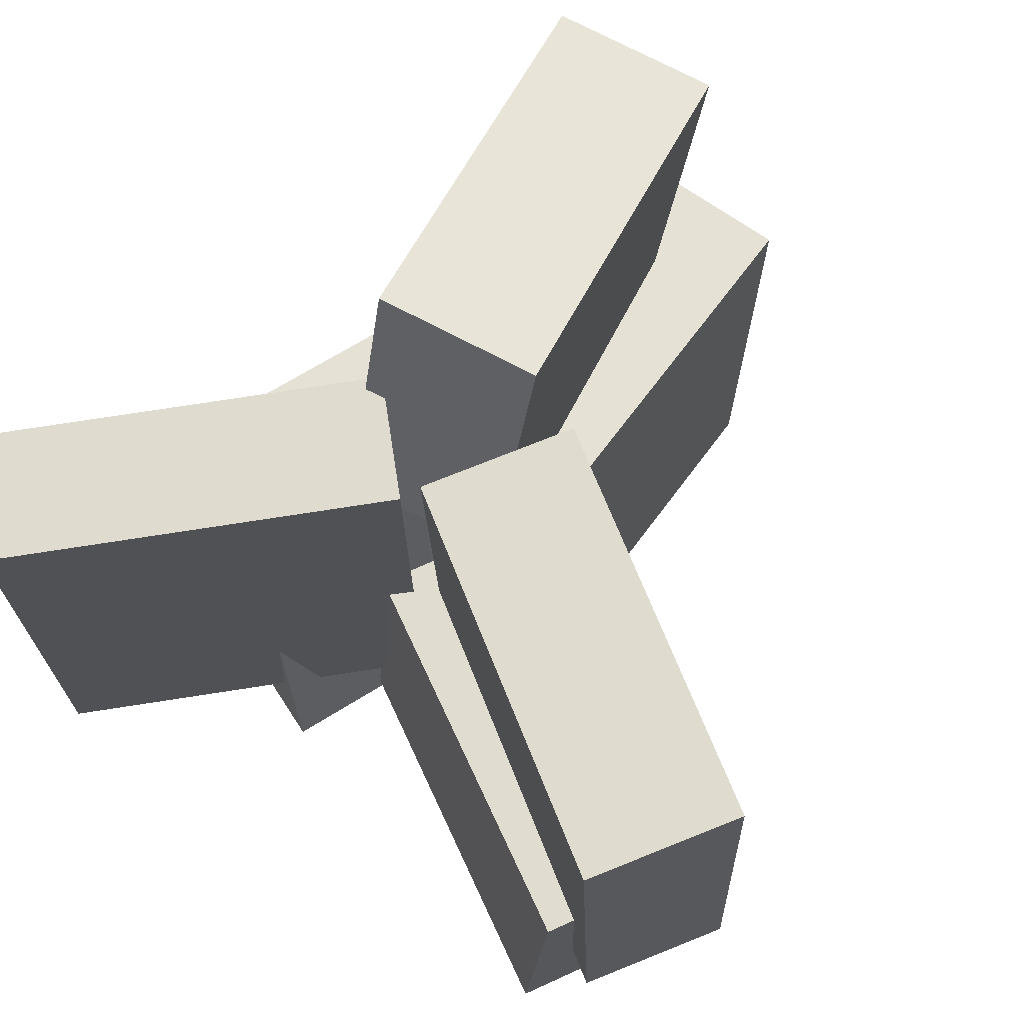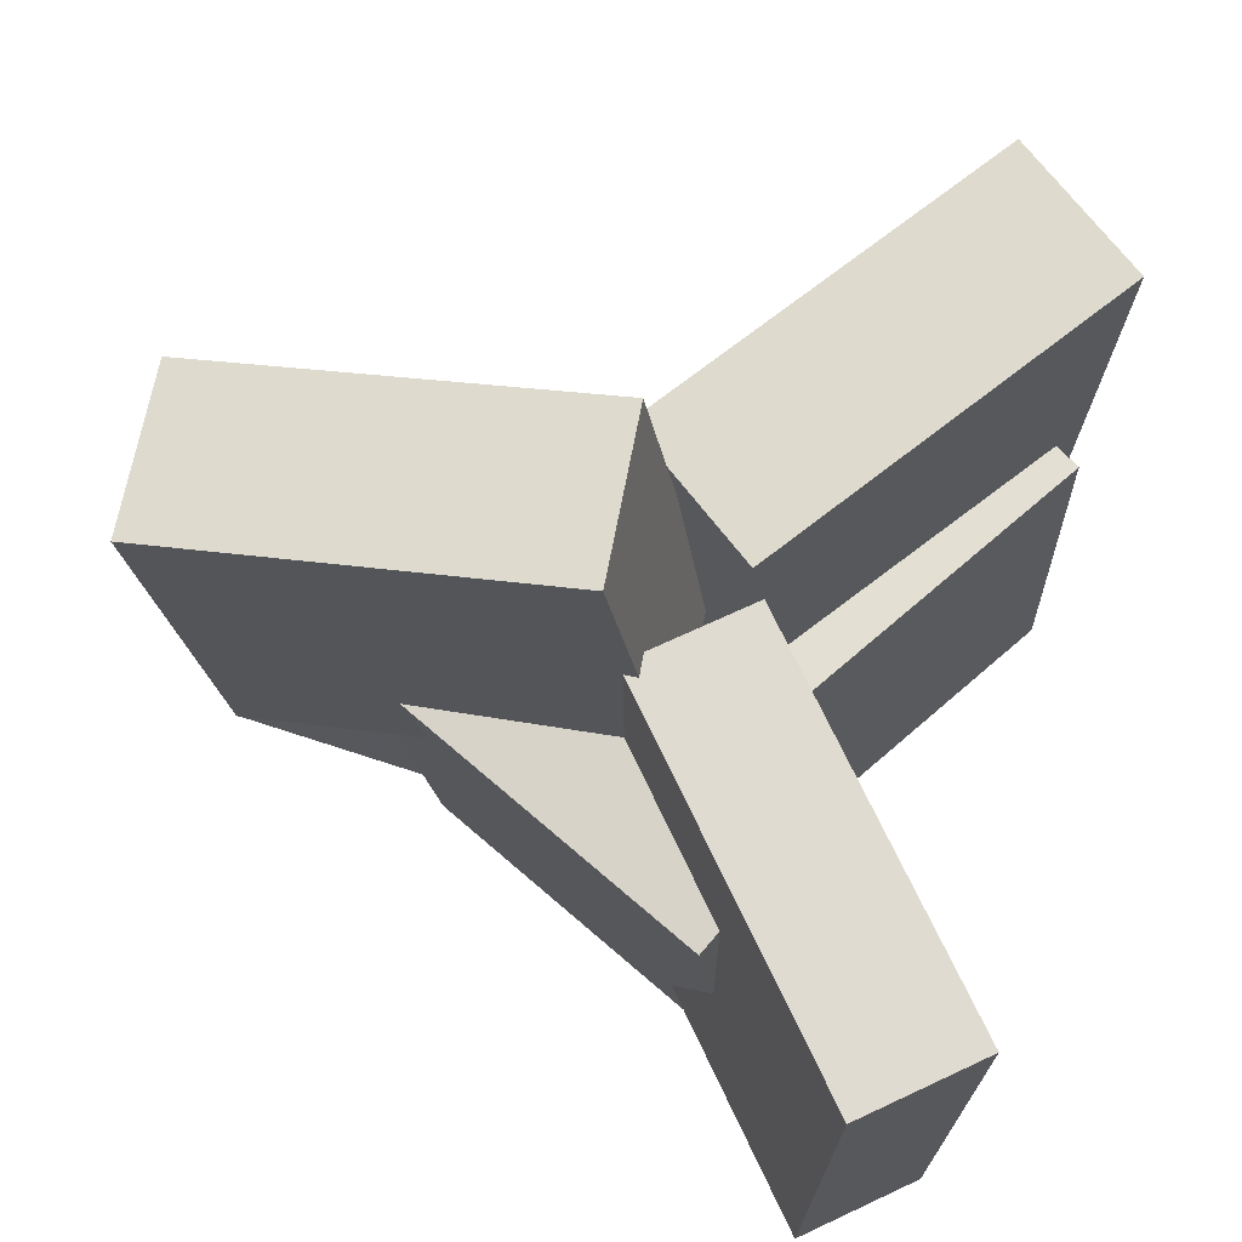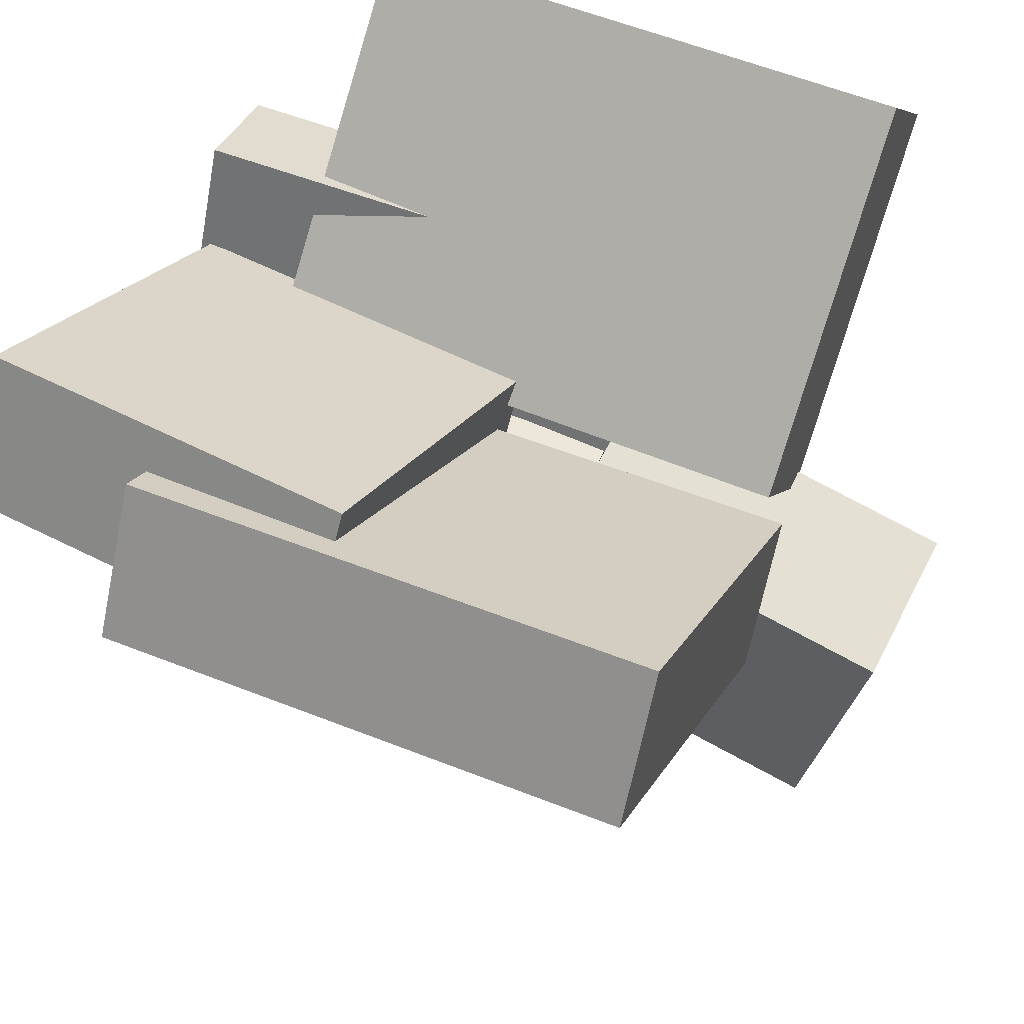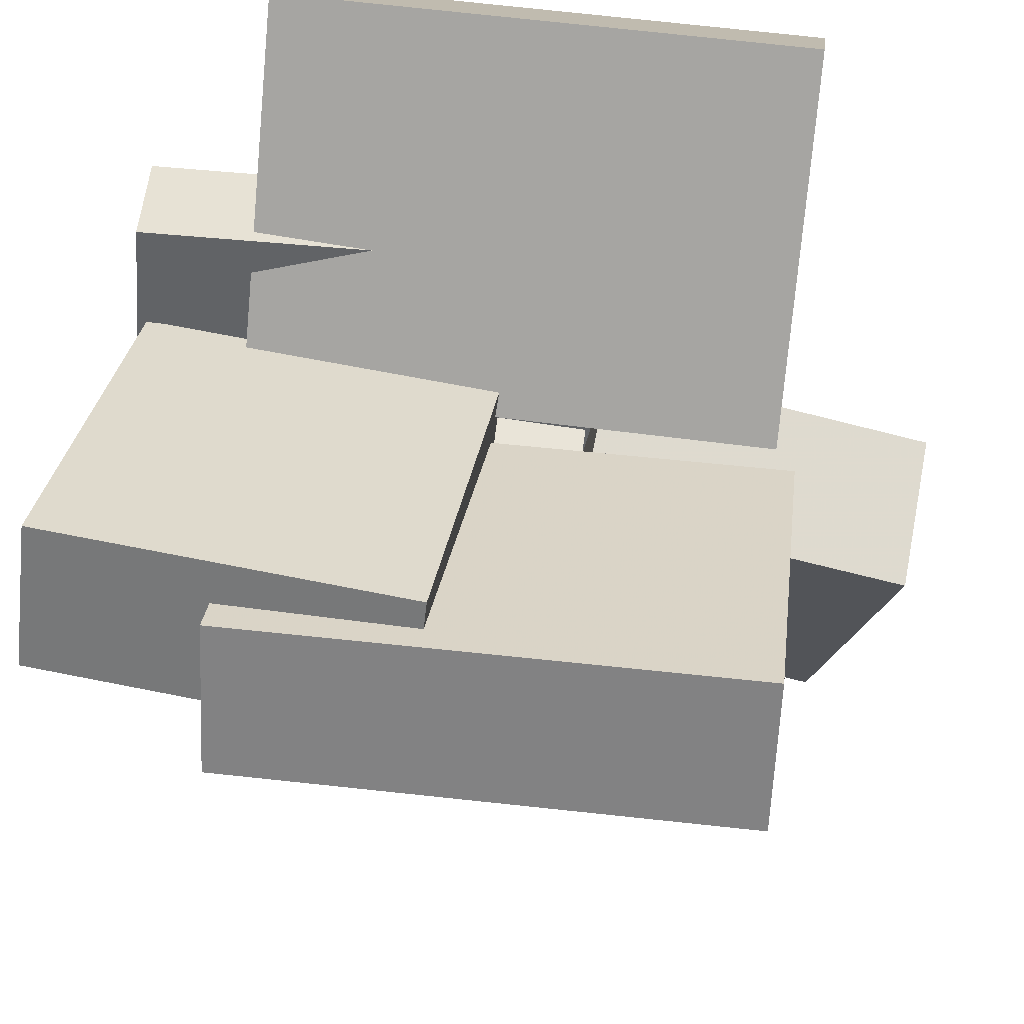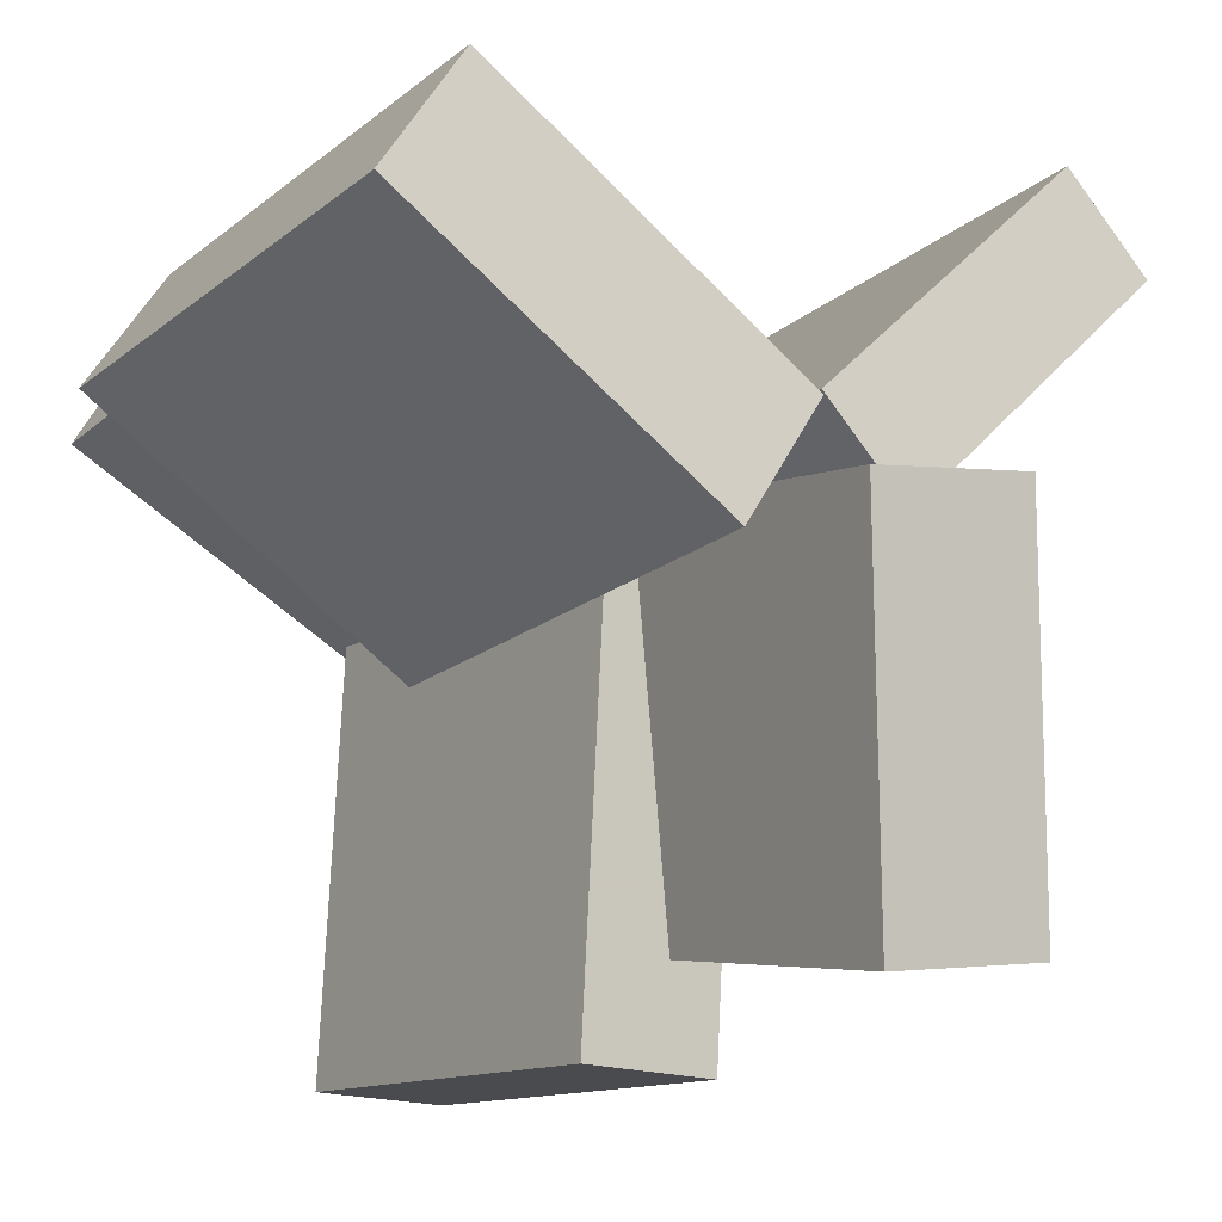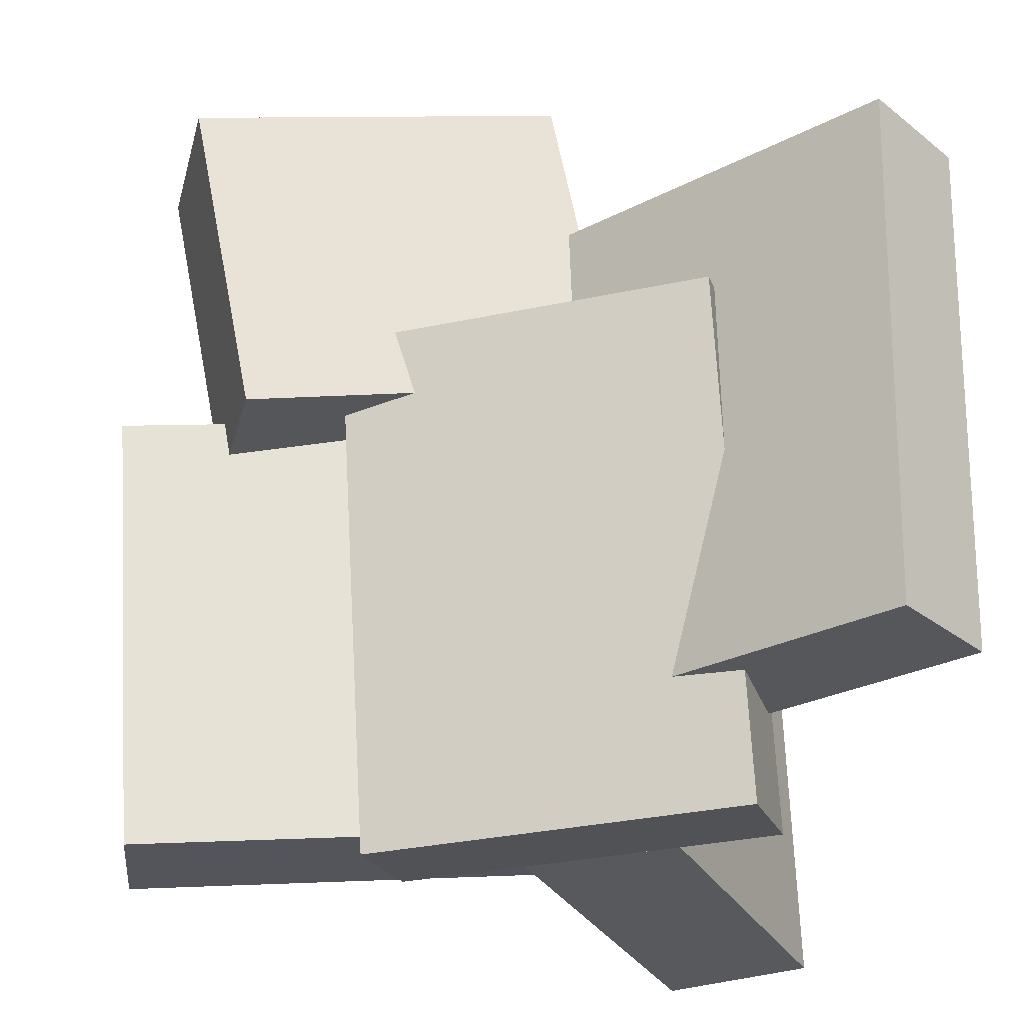
<metadata>
{"format":"obj","ext":"obj","renderer":"f3d","projection":"perspective","resolution":1024,"background":"white","views":[{"elev":69.3,"azim":35.2,"up":"+Y"},{"elev":69.9,"azim":-71.3,"up":"+Y"},{"elev":54.6,"azim":114.8,"up":"+Z"},{"elev":61.4,"azim":98.2,"up":"+Z"},{"elev":-17.0,"azim":146.9,"up":"+Z"},{"elev":-27.0,"azim":-95.9,"up":"+Y"}]}
</metadata>
<code>
v -0.004901 -0.2619 0.1205
v 0.4262 -0.2599 0.4011
v -0.01857 0.3913 0.137
v 0.4125 0.3932 0.4175
v 0.1028 -0.2555 -0.04499
v 0.5339 -0.2535 0.2356
v 0.08914 0.3977 -0.02855
v 0.5202 0.3996 0.252
f 1.0 7.0 5.0
f 1.0 3.0 7.0
f 1.0 4.0 3.0
f 1.0 2.0 4.0
f 3.0 8.0 7.0
f 3.0 4.0 8.0
f 5.0 7.0 8.0
f 5.0 8.0 6.0
f 1.0 5.0 6.0
f 1.0 6.0 2.0
f 2.0 6.0 8.0
f 2.0 8.0 4.0
v -0.3983 0.3582 0.5054
v -0.03593 0.3646 0.1557
v -0.5103 0.3607 0.3894
v -0.1479 0.3671 0.03974
v -0.3992 -0.3298 0.4918
v -0.03689 -0.3234 0.1421
v -0.5112 -0.3274 0.3758
v -0.1489 -0.3209 0.02614
f 9.0 15.0 13.0
f 9.0 11.0 15.0
f 9.0 12.0 11.0
f 9.0 10.0 12.0
f 11.0 16.0 15.0
f 11.0 12.0 16.0
f 13.0 15.0 16.0
f 13.0 16.0 14.0
f 9.0 13.0 14.0
f 9.0 14.0 10.0
f 10.0 14.0 16.0
f 10.0 16.0 12.0
v -0.2952 -0.4862 0.2415
v -0.1508 -0.4689 0.3011
v -0.3576 0.186 0.1975
v -0.2132 0.2033 0.2571
v -0.1093 -0.4982 -0.2052
v 0.03509 -0.4809 -0.1456
v -0.1717 0.174 -0.2492
v -0.02735 0.1913 -0.1896
f 17.0 23.0 21.0
f 17.0 19.0 23.0
f 17.0 20.0 19.0
f 17.0 18.0 20.0
f 19.0 24.0 23.0
f 19.0 20.0 24.0
f 21.0 23.0 24.0
f 21.0 24.0 22.0
f 17.0 21.0 22.0
f 17.0 22.0 18.0
f 18.0 22.0 24.0
f 18.0 24.0 20.0
v 0.08498 -0.4449 0.07335
v 0.09128 -0.4833 -0.486
v 0.07353 0.1187 0.03451
v 0.07983 0.08031 -0.5249
v -0.0904 -0.4486 0.07163
v -0.0841 -0.487 -0.4878
v -0.1018 0.1151 0.03278
v -0.09554 0.07663 -0.5266
f 25.0 31.0 29.0
f 25.0 27.0 31.0
f 25.0 28.0 27.0
f 25.0 26.0 28.0
f 27.0 32.0 31.0
f 27.0 28.0 32.0
f 29.0 31.0 32.0
f 29.0 32.0 30.0
f 25.0 29.0 30.0
f 25.0 30.0 26.0
f 26.0 30.0 32.0
f 26.0 32.0 28.0
v 0.4662 -0.02024 0.249
v 0.441 -0.4877 0.2593
v 0.01949 -0.001839 -0.007117
v -0.005671 -0.4693 0.003172
v 0.3699 -0.01135 0.4176
v 0.3447 -0.4788 0.4279
v -0.0768 0.007053 0.1615
v -0.102 -0.4604 0.1718
f 33.0 39.0 37.0
f 33.0 35.0 39.0
f 33.0 36.0 35.0
f 33.0 34.0 36.0
f 35.0 40.0 39.0
f 35.0 36.0 40.0
f 37.0 39.0 40.0
f 37.0 40.0 38.0
f 33.0 37.0 38.0
f 33.0 38.0 34.0
f 34.0 38.0 40.0
f 34.0 40.0 36.0
v -0.1504 0.5644 0.02662
v -0.16 0.1379 0.1082
v 0.05127 0.5545 -0.001818
v 0.04165 0.1279 0.07971
v -0.222 0.475 -0.4499
v -0.2317 0.04846 -0.3684
v -0.02036 0.465 -0.4783
v -0.02998 0.03847 -0.3968
f 41.0 47.0 45.0
f 41.0 43.0 47.0
f 41.0 44.0 43.0
f 41.0 42.0 44.0
f 43.0 48.0 47.0
f 43.0 44.0 48.0
f 45.0 47.0 48.0
f 45.0 48.0 46.0
f 41.0 45.0 46.0
f 41.0 46.0 42.0
f 42.0 46.0 48.0
f 42.0 48.0 44.0

</code>
